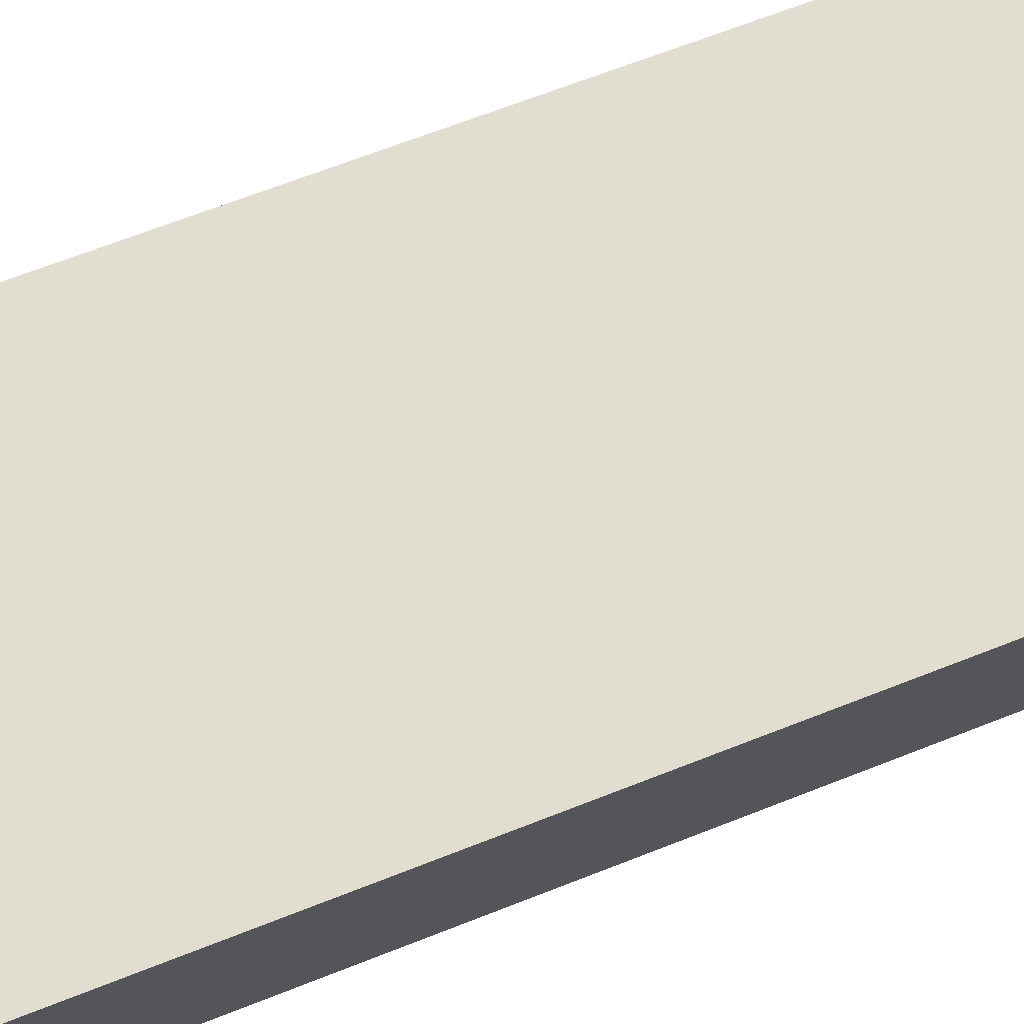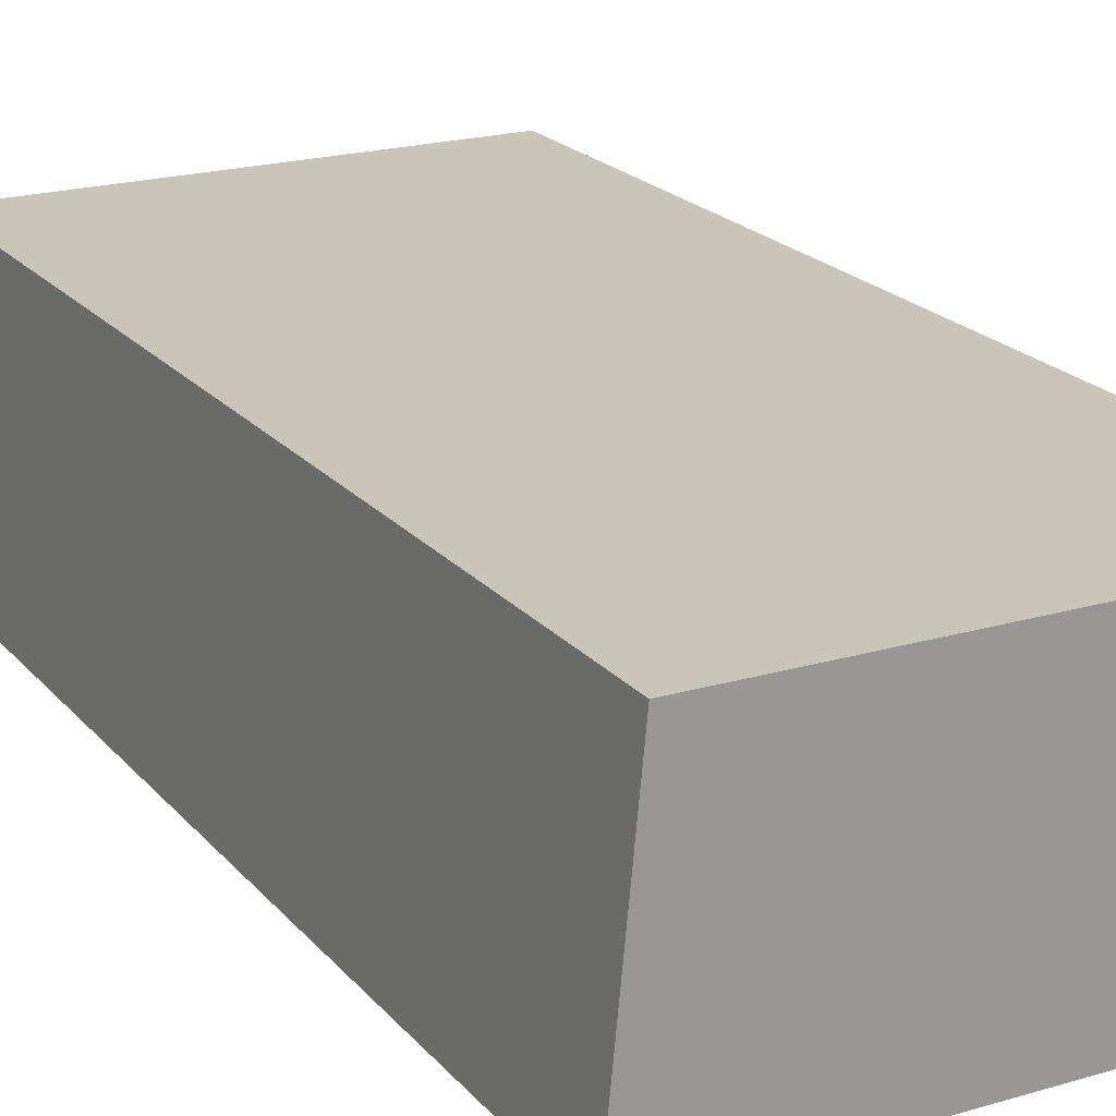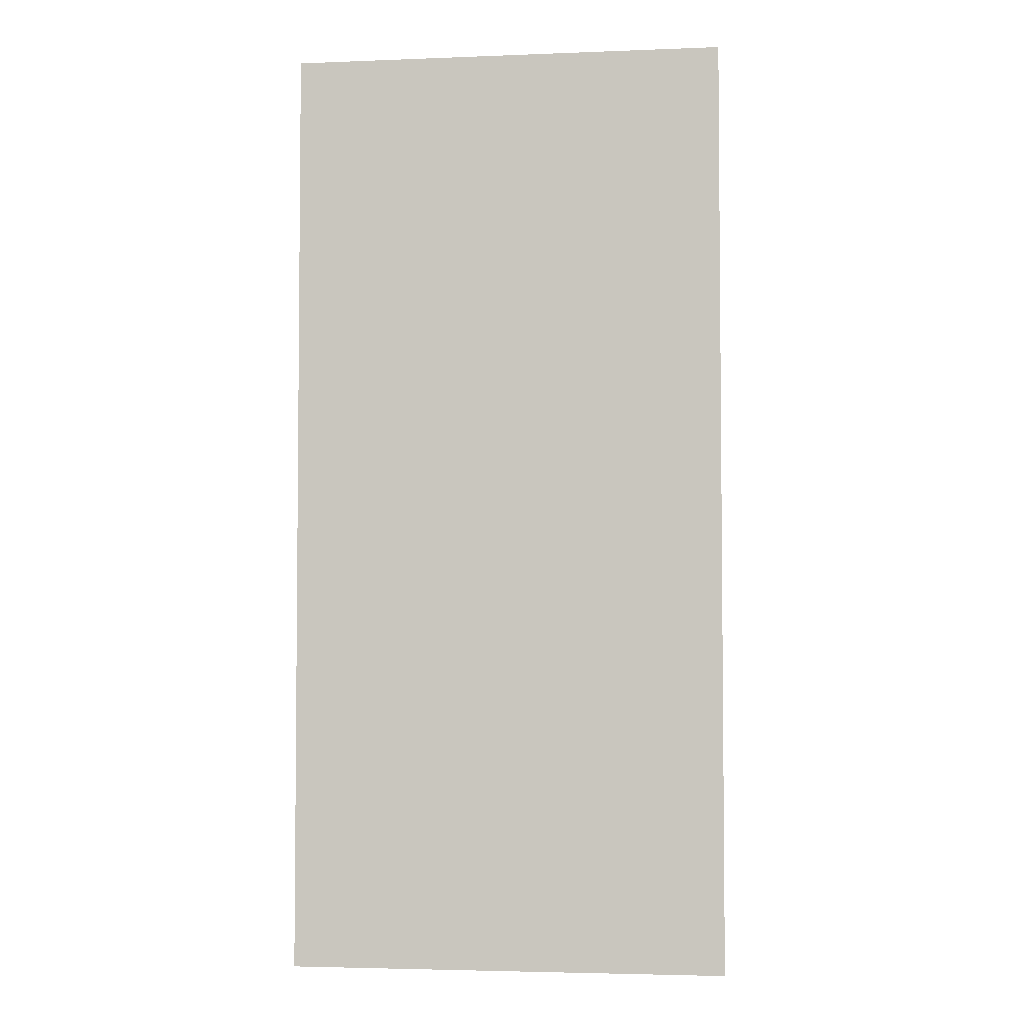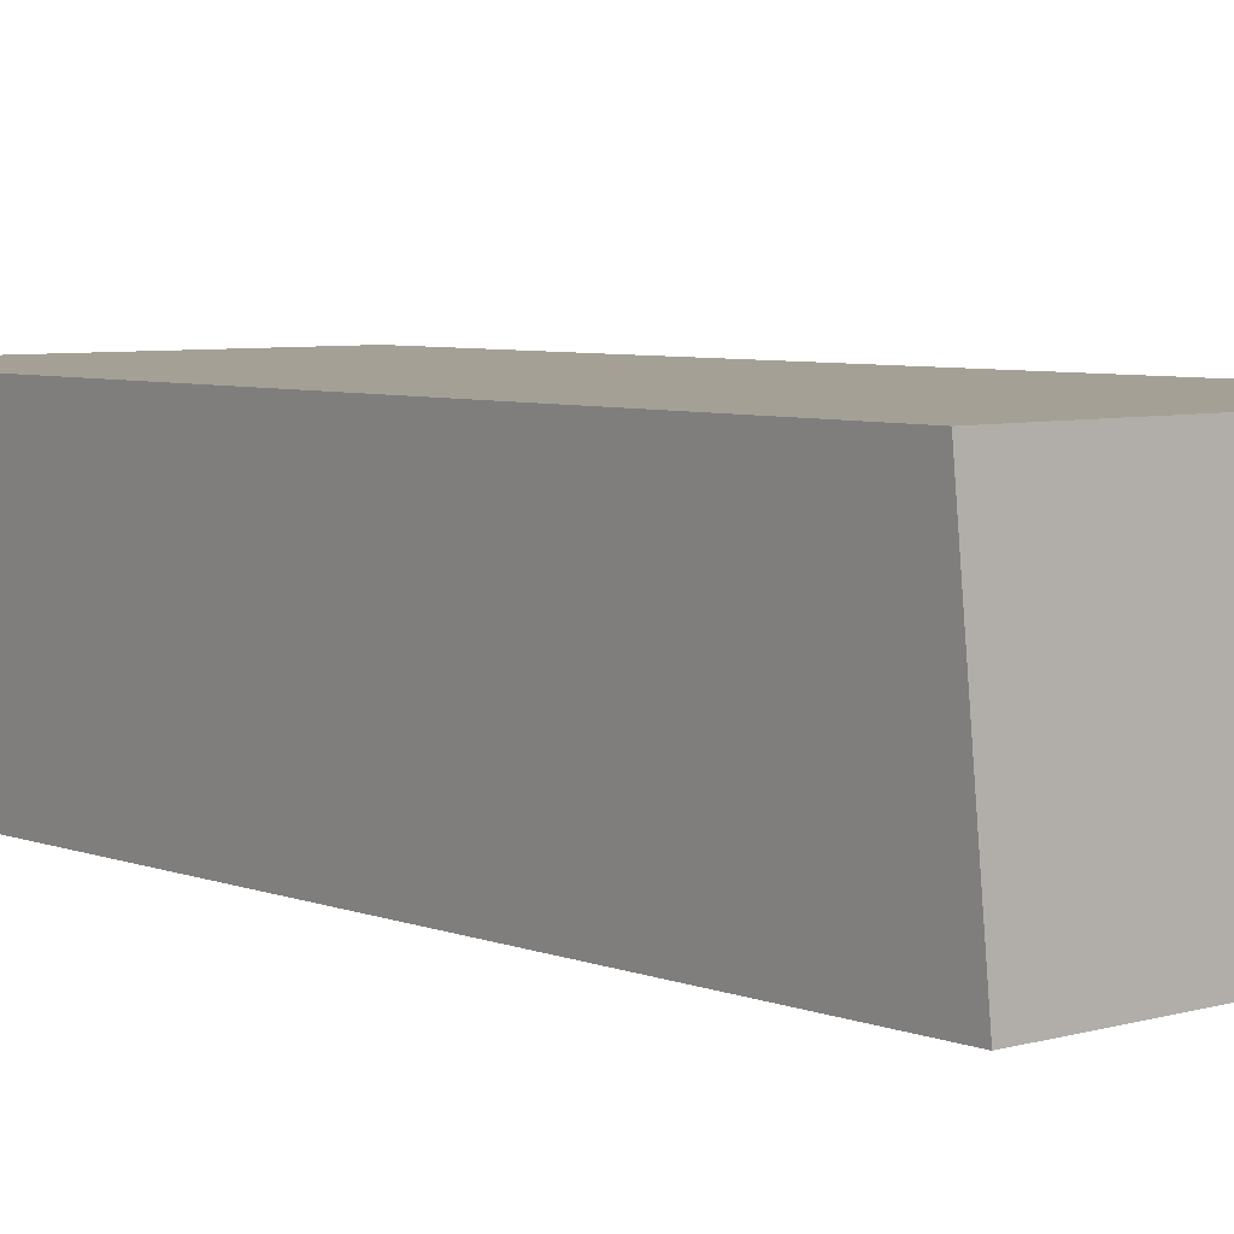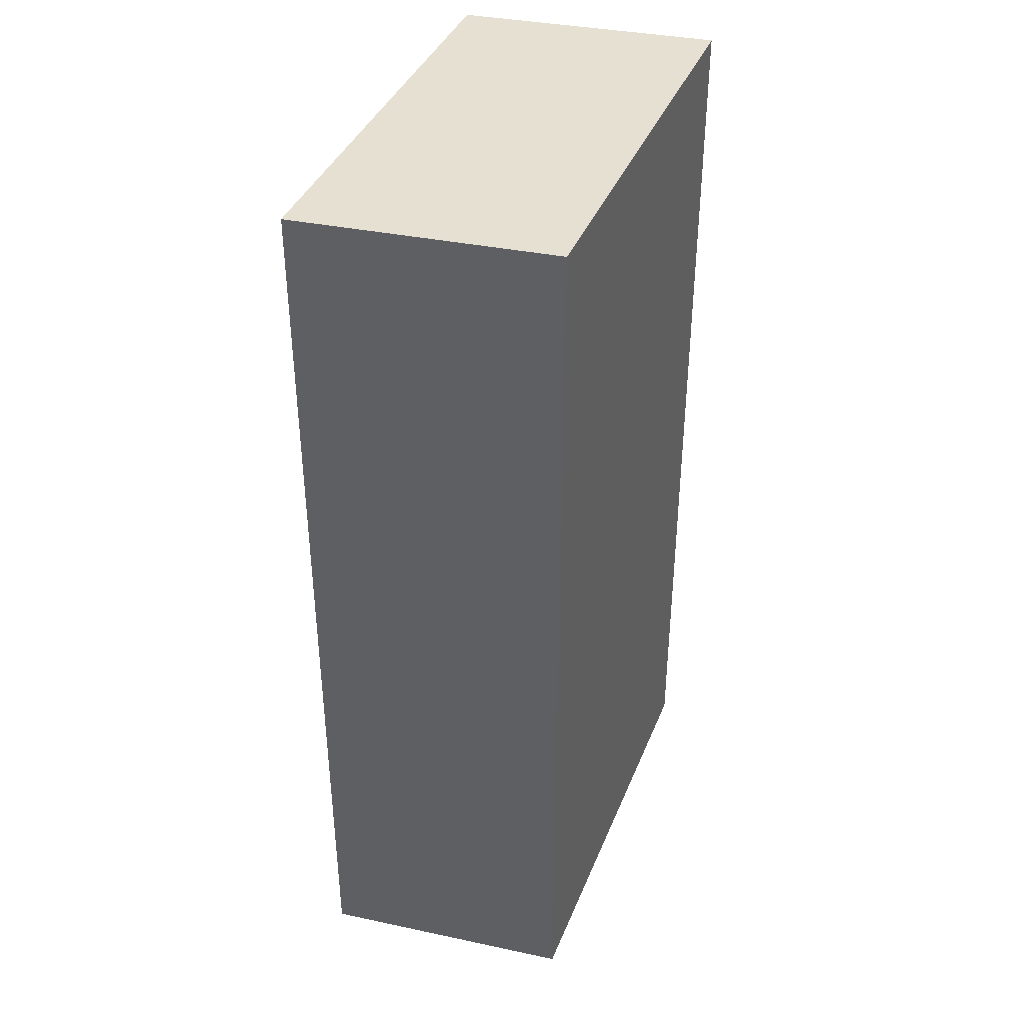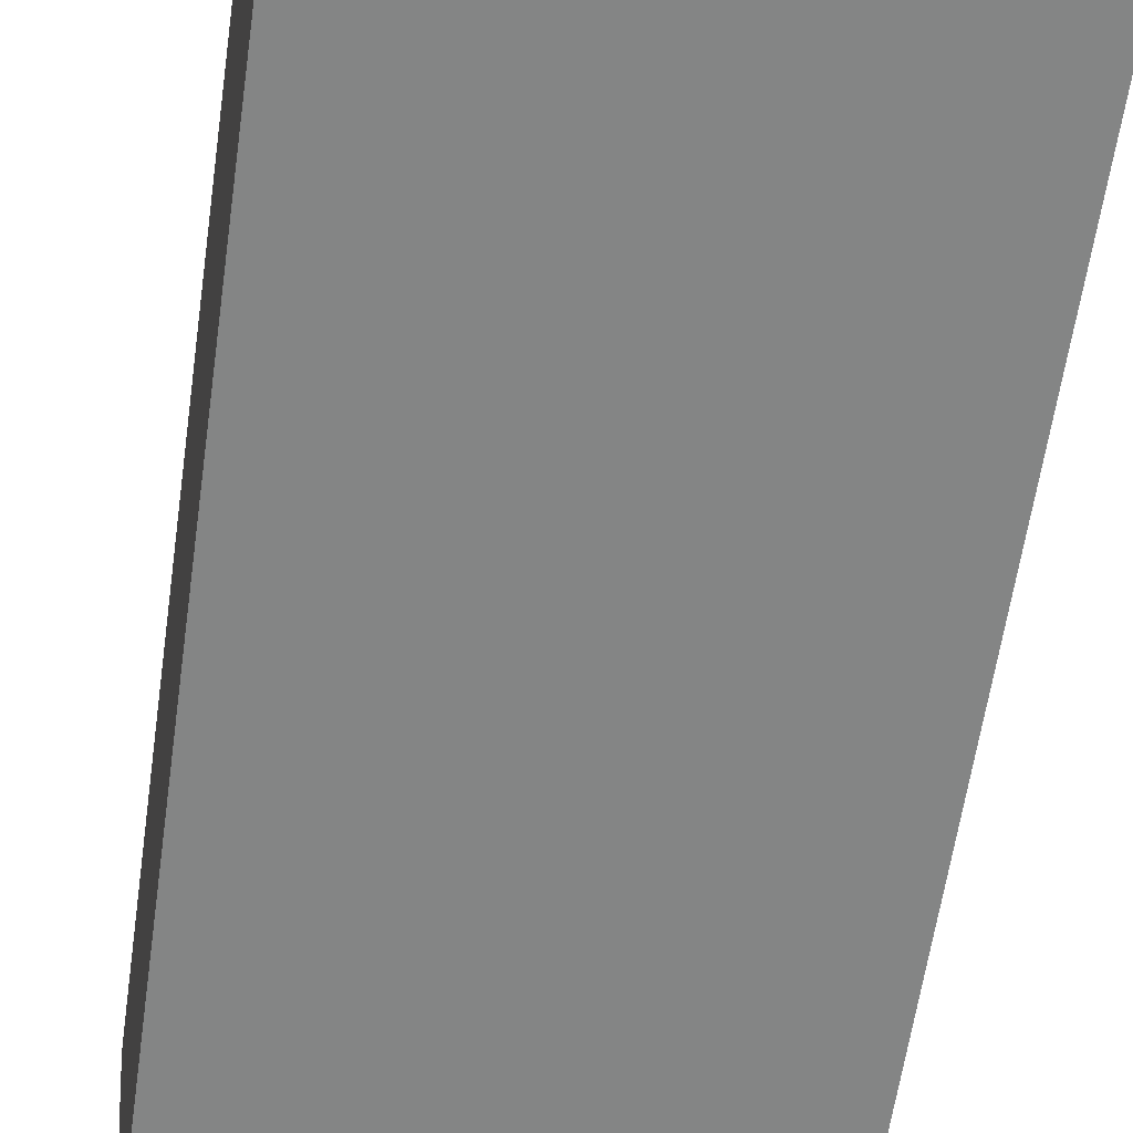
<metadata>
{"format":"obj","ext":"obj","renderer":"f3d","projection":"perspective","resolution":1024,"background":"white","views":[{"elev":68.4,"azim":-111.4,"up":"+Y"},{"elev":20.6,"azim":151.8,"up":"+Y"},{"elev":-3.7,"azim":-172.6,"up":"+Z"},{"elev":5.8,"azim":-41.0,"up":"+Y"},{"elev":39.3,"azim":-69.4,"up":"+Z"},{"elev":-61.6,"azim":-8.2,"up":"+Y"}]}
</metadata>
<code>
v -3.795 0.034 8.522
v -4.188 4.615 8.439
v -3.795 0.034 -8.354
v -4.188 4.615 -8.437
v 4.068 0.034 8.522
v 3.674 4.615 8.439
v 4.068 0.034 -8.354
v 3.674 4.615 -8.437
f 2 4 3
f 8 7 3
f 6 5 7
f 6 2 1
f 3 7 5
f 8 4 2
f 1 2 3
f 4 8 3
f 8 6 7
f 5 6 1
f 1 3 5
f 6 8 2

</code>
